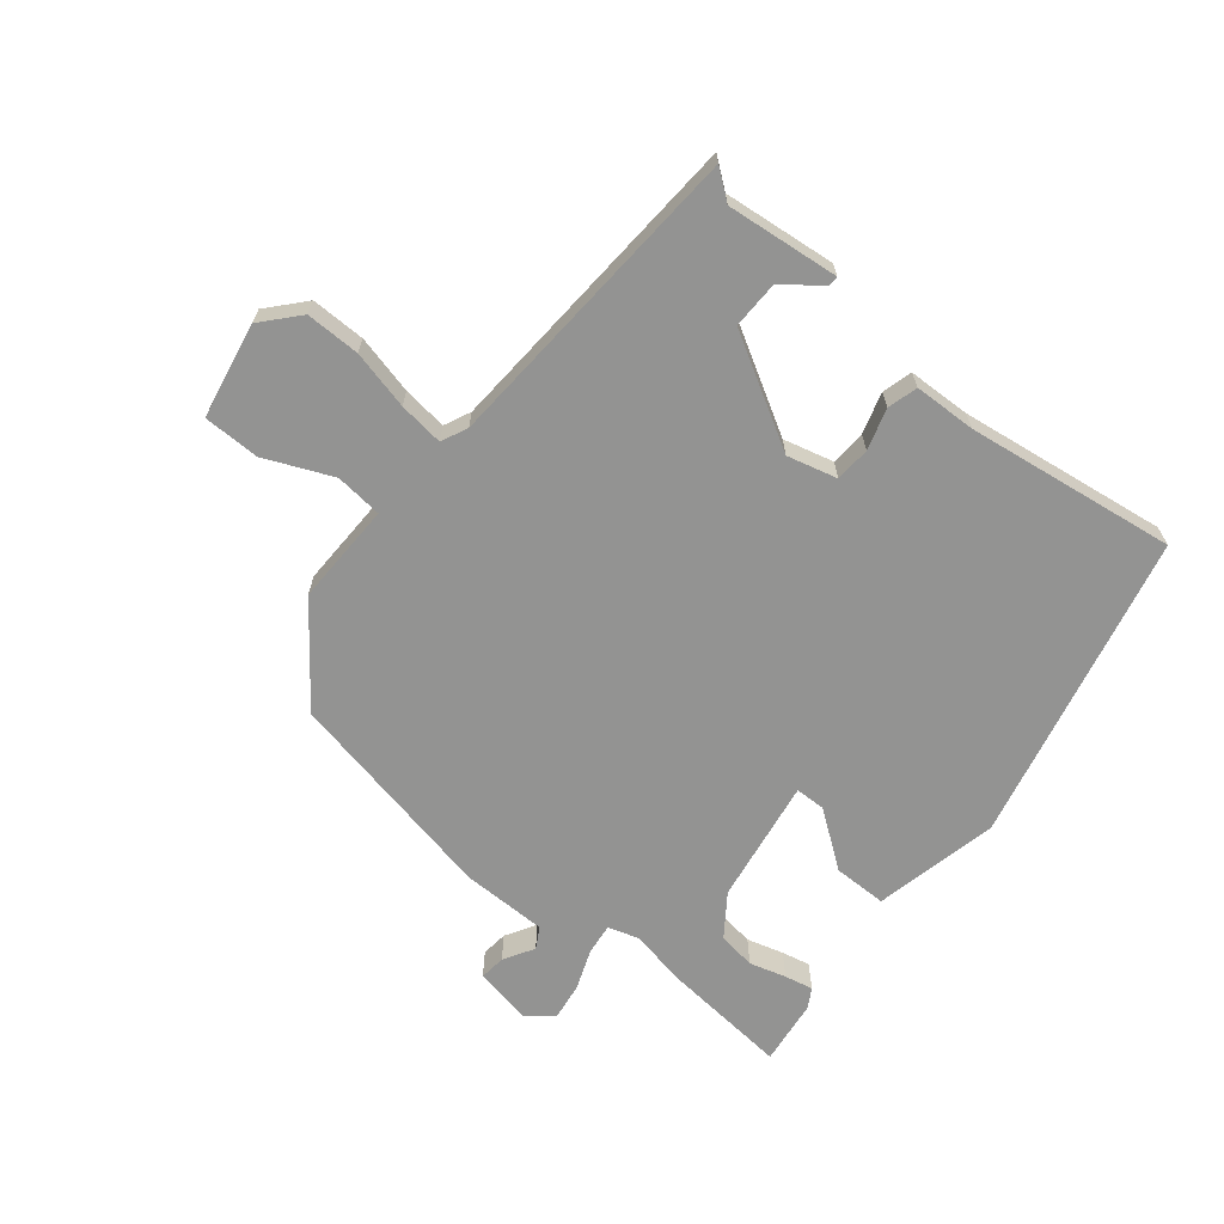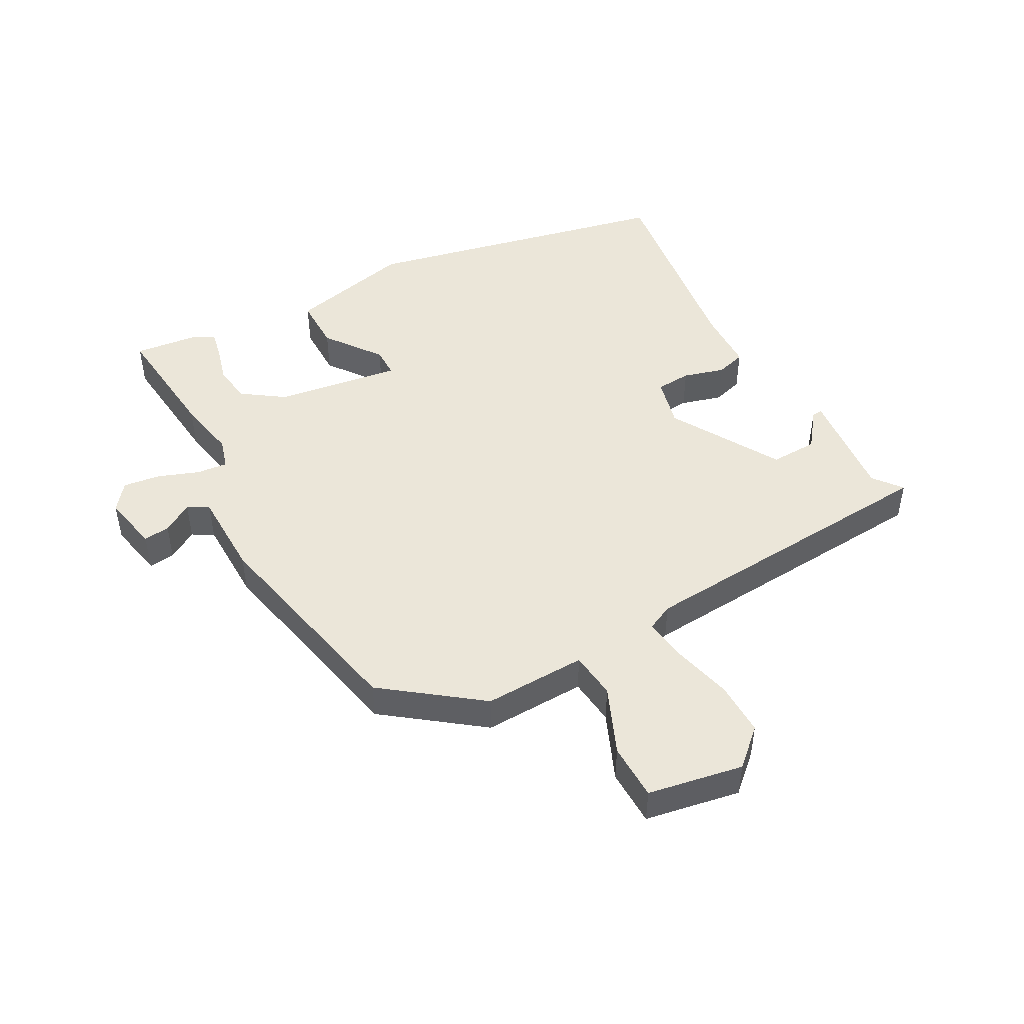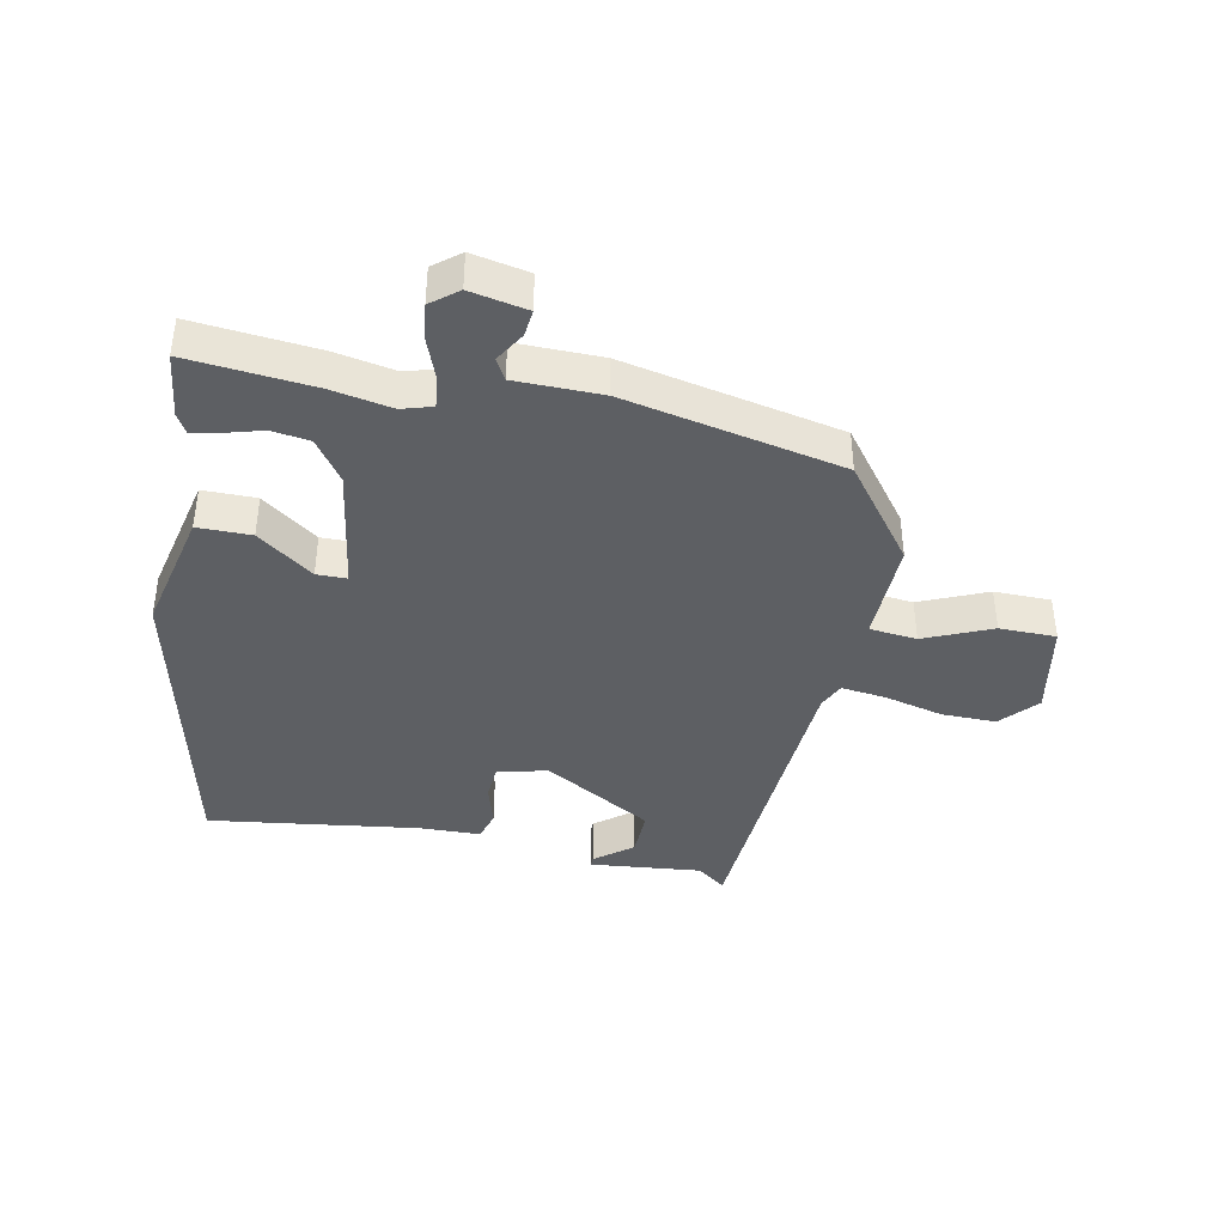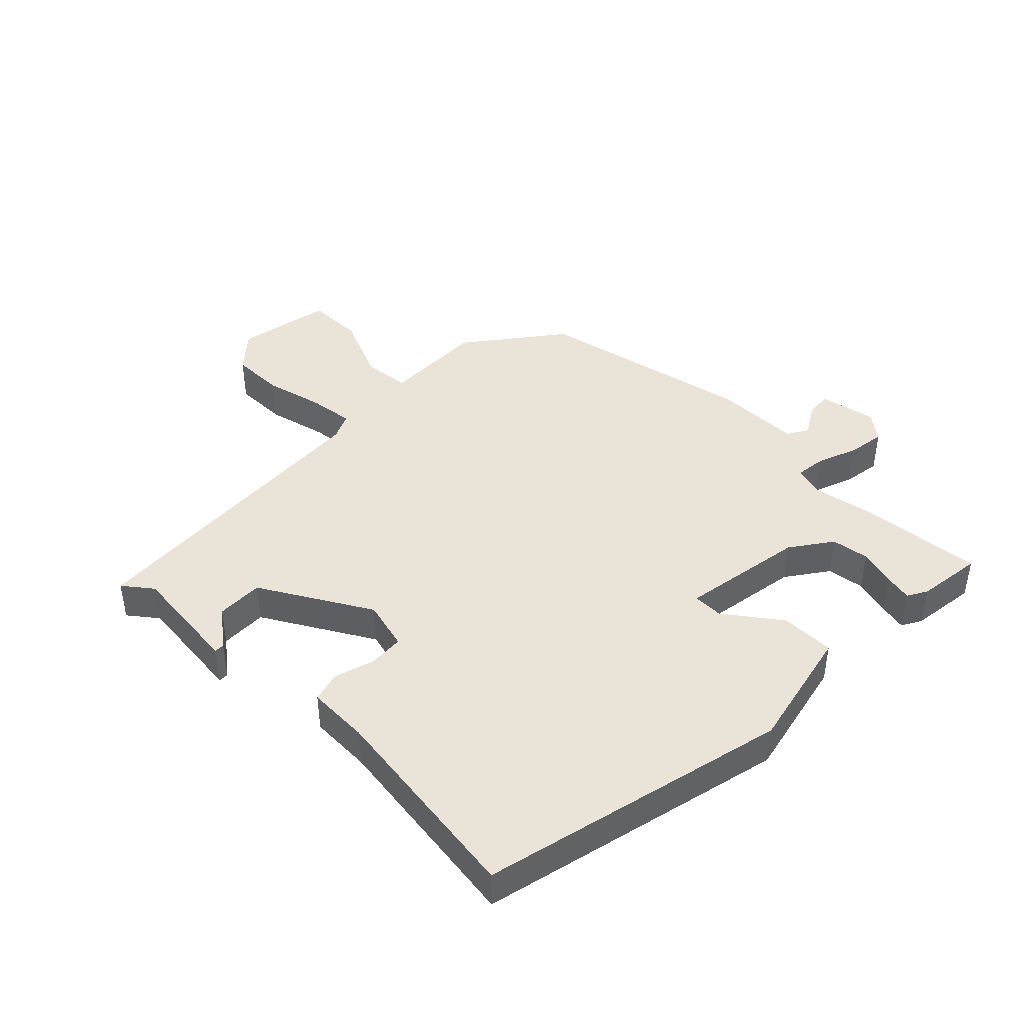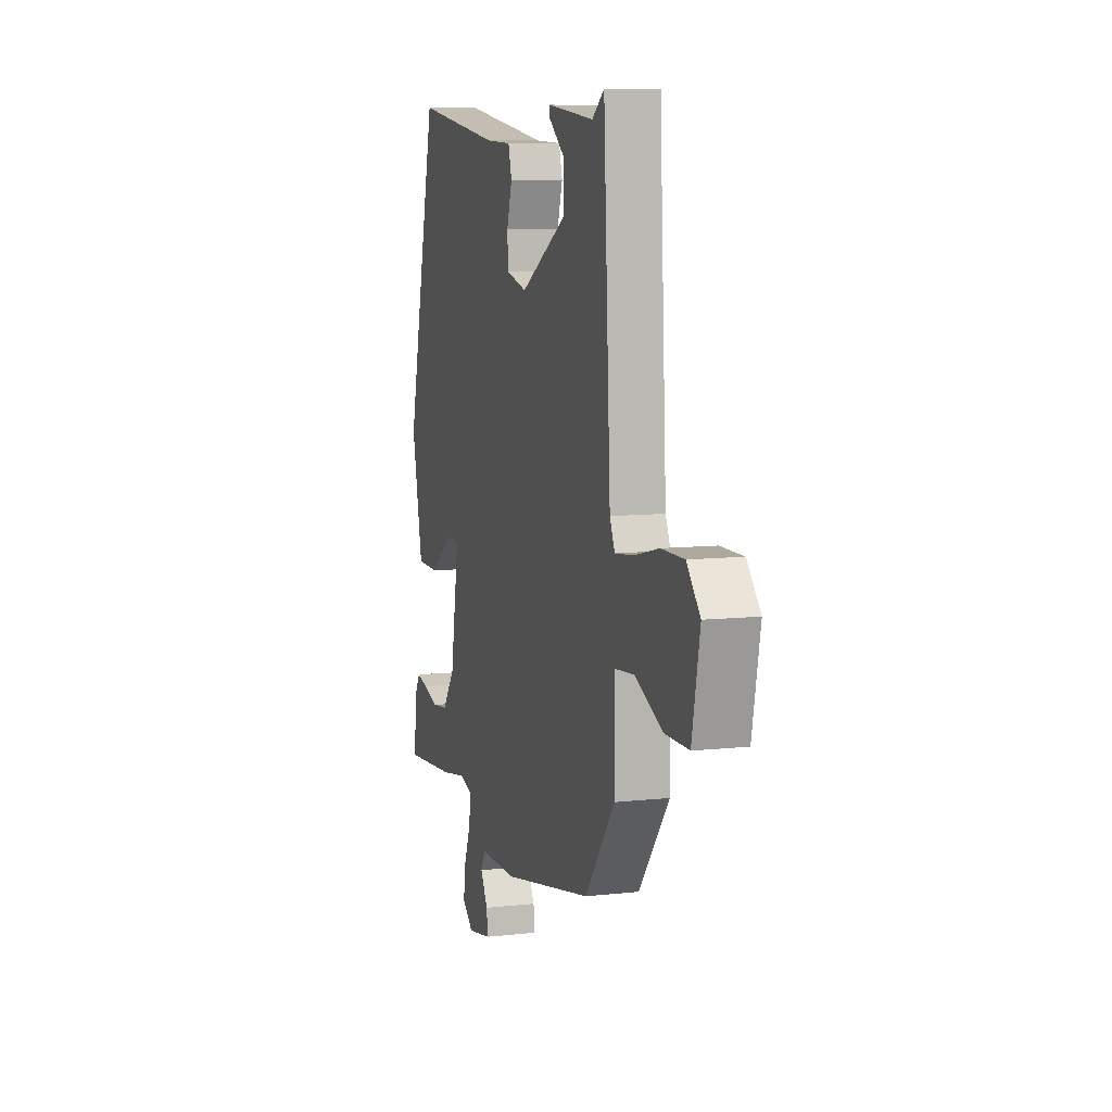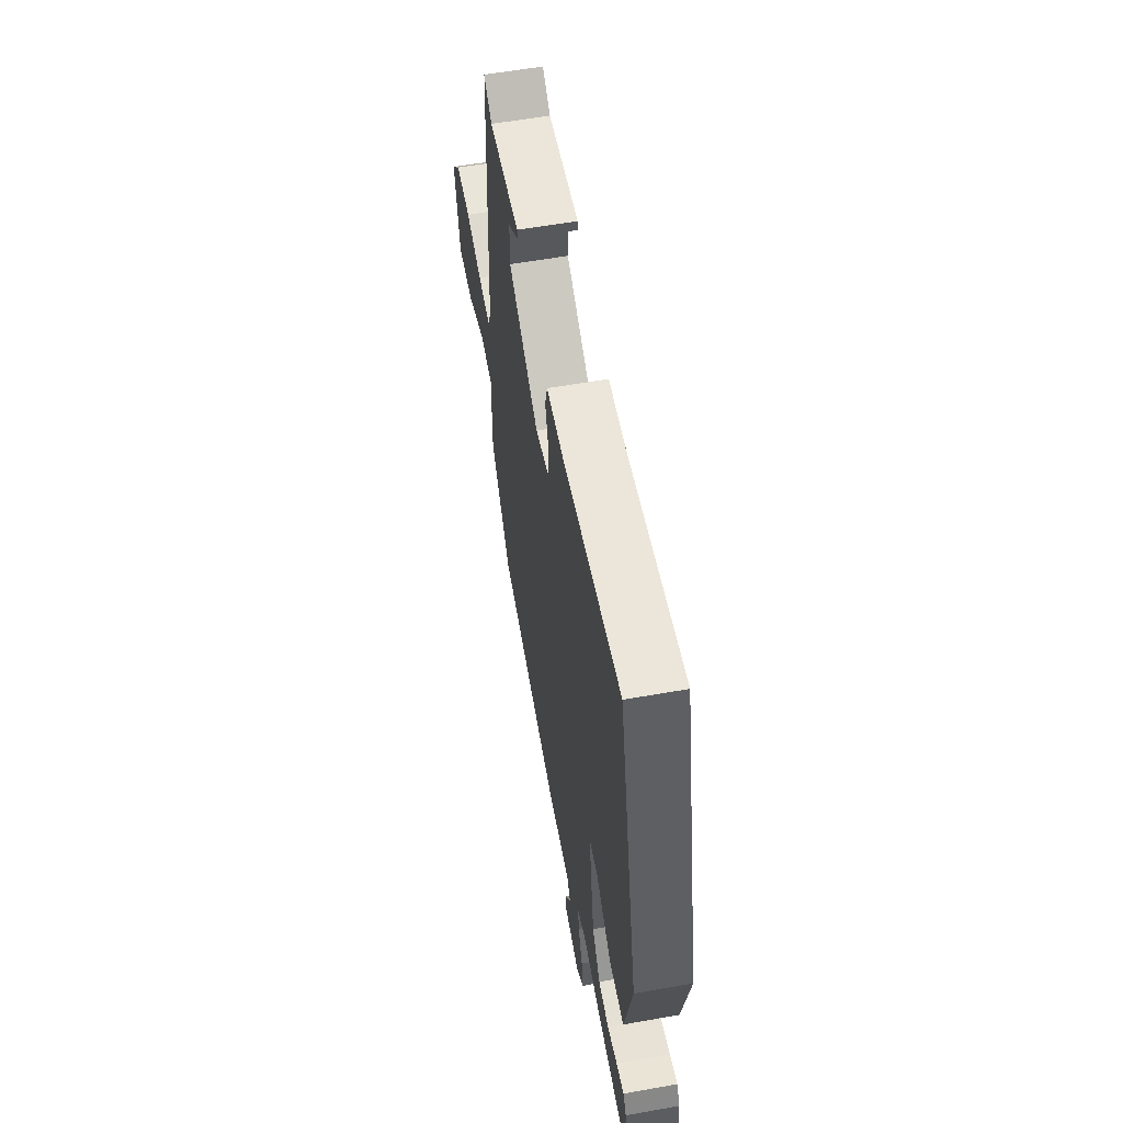
<metadata>
{"format":"obj","ext":"obj","renderer":"f3d","projection":"perspective","resolution":1024,"background":"white","views":[{"elev":-66.7,"azim":-39.5,"up":"+Y"},{"elev":47.6,"azim":-119.6,"up":"+Y"},{"elev":-40.4,"azim":168.0,"up":"+Y"},{"elev":43.2,"azim":44.1,"up":"+Y"},{"elev":8.8,"azim":-106.7,"up":"+Z"},{"elev":58.3,"azim":79.6,"up":"+Z"}]}
</metadata>
<code>
v 0.391 0.07 0.504
v 0.508 0.07 0.013
v 0.466 0.07 -0.185
v 0.381 0.07 -0.186
v 0.292 0.07 -0.122
v 0.244 0.07 -0.123
v 0.277 0.07 -0.321
v 0.324 0.07 -0.386
v 0.384 0.07 -0.394
v 0.442 0.07 -0.377
v 0.487 0.07 -0.367
v 0.505 0.07 -0.398
v 0.519 0.07 -0.502
v 0.32 0.07 -0.485
v 0.224 0.07 -0.468
v 0.176 0.07 -0.483
v 0.182 0.07 -0.532
v 0.207 0.07 -0.596
v 0.216 0.07 -0.655
v 0.174 0.07 -0.689
v 0.083 0.07 -0.672
v 0.087 0.07 -0.63
v 0.115 0.07 -0.582
v 0.096 0.07 -0.549
v -0.041 0.07 -0.549
v -0.387 0.07 -0.481
v -0.503 0.07 -0.332
v -0.501 0.07 -0.169
v -0.576 0.07 -0.162
v -0.682 0.07 -0.209
v -0.772 0.07 -0.209
v -0.802 0.07 -0.058
v -0.751 0.07 0
v -0.665 0.07 0
v -0.571 0.07 -0.022
v -0.5 0.07 -0.03
v -0.481 0.07 0.012
v -0.454 0.07 0.513
v -0.408 0.07 0.478
v -0.23 0.07 0.498
v -0.23 0.07 0.482
v -0.289 0.07 0.435
v -0.29 0.07 0.36
v -0.115 0.07 0.261
v -0.036 0.07 0.282
v -0.033 0.07 0.338
v -0.053 0.07 0.403
v -0.04 0.07 0.451
v 0.059 0.07 0.455
v 0.391 0 0.504
v 0.508 0 0.013
v 0.466 0 -0.185
v 0.381 0 -0.186
v 0.292 0 -0.122
v 0.244 0 -0.123
v 0.277 0 -0.321
v 0.324 0 -0.386
v 0.384 0 -0.394
v 0.442 0 -0.377
v 0.487 0 -0.367
v 0.505 0 -0.398
v 0.519 0 -0.502
v 0.32 0 -0.485
v 0.224 0 -0.468
v 0.176 0 -0.483
v 0.182 0 -0.532
v 0.207 0 -0.596
v 0.216 0 -0.655
v 0.174 0 -0.689
v 0.083 0 -0.672
v 0.087 0 -0.63
v 0.115 0 -0.582
v 0.096 0 -0.549
v -0.041 0 -0.549
v -0.387 0 -0.481
v -0.503 0 -0.332
v -0.501 0 -0.169
v -0.576 0 -0.162
v -0.682 0 -0.209
v -0.772 0 -0.209
v -0.802 0 -0.058
v -0.751 0 0
v -0.665 0 0
v -0.571 0 -0.022
v -0.5 0 -0.03
v -0.481 0 0.012
v -0.454 0 0.513
v -0.408 0 0.478
v -0.23 0 0.498
v -0.23 0 0.482
v -0.289 0 0.435
v -0.29 0 0.36
v -0.115 0 0.261
v -0.036 0 0.282
v -0.033 0 0.338
v -0.053 0 0.403
v -0.04 0 0.451
v 0.059 0 0.455
f 46 47 48 49
f 3 4 5
f 2 3 5
f 1 2 5
f 49 1 5
f 46 49 5
f 45 46 5
f 44 45 5 6
f 43 44 6 7
f 39 40 41 42
f 39 42 43
f 43 7 8
f 39 43 8
f 38 39 8
f 37 38 8
f 33 34 35
f 32 33 35
f 31 32 35
f 30 31 35
f 29 30 35
f 28 29 35 36
f 26 27 28
f 25 26 28
f 24 25 28
f 24 28 36 37
f 21 22 23
f 20 21 23
f 19 20 23
f 18 19 23
f 17 18 23
f 16 17 23 24
f 13 14 15
f 12 13 15
f 11 12 15
f 10 11 15
f 9 10 15
f 8 9 15 16
f 37 8 16
f 16 24 37
f 98 97 96 95
f 54 53 52
f 54 52 51
f 54 51 50
f 54 50 98
f 54 98 95
f 54 95 94
f 55 54 94 93
f 56 55 93 92
f 91 90 89 88
f 92 91 88
f 57 56 92
f 57 92 88
f 57 88 87
f 57 87 86
f 84 83 82
f 84 82 81
f 84 81 80
f 84 80 79
f 84 79 78
f 85 84 78 77
f 77 76 75
f 77 75 74
f 77 74 73
f 86 85 77 73
f 72 71 70
f 72 70 69
f 72 69 68
f 72 68 67
f 72 67 66
f 73 72 66 65
f 64 63 62
f 64 62 61
f 64 61 60
f 64 60 59
f 64 59 58
f 65 64 58 57
f 65 57 86
f 86 73 65
f 1 50 51 2
f 2 51 52 3
f 3 52 53 4
f 4 53 54 5
f 5 54 55 6
f 6 55 56 7
f 7 56 57 8
f 8 57 58 9
f 9 58 59 10
f 10 59 60 11
f 11 60 61 12
f 12 61 62 13
f 13 62 63 14
f 14 63 64 15
f 15 64 65 16
f 16 65 66 17
f 17 66 67 18
f 18 67 68 19
f 19 68 69 20
f 20 69 70 21
f 21 70 71 22
f 22 71 72 23
f 23 72 73 24
f 24 73 74 25
f 25 74 75 26
f 26 75 76 27
f 27 76 77 28
f 28 77 78 29
f 29 78 79 30
f 30 79 80 31
f 31 80 81 32
f 32 81 82 33
f 33 82 83 34
f 34 83 84 35
f 35 84 85 36
f 36 85 86 37
f 37 86 87 38
f 38 87 88 39
f 39 88 89 40
f 40 89 90 41
f 41 90 91 42
f 42 91 92 43
f 43 92 93 44
f 44 93 94 45
f 45 94 95 46
f 46 95 96 47
f 47 96 97 48
f 48 97 98 49
f 49 98 50 1

</code>
